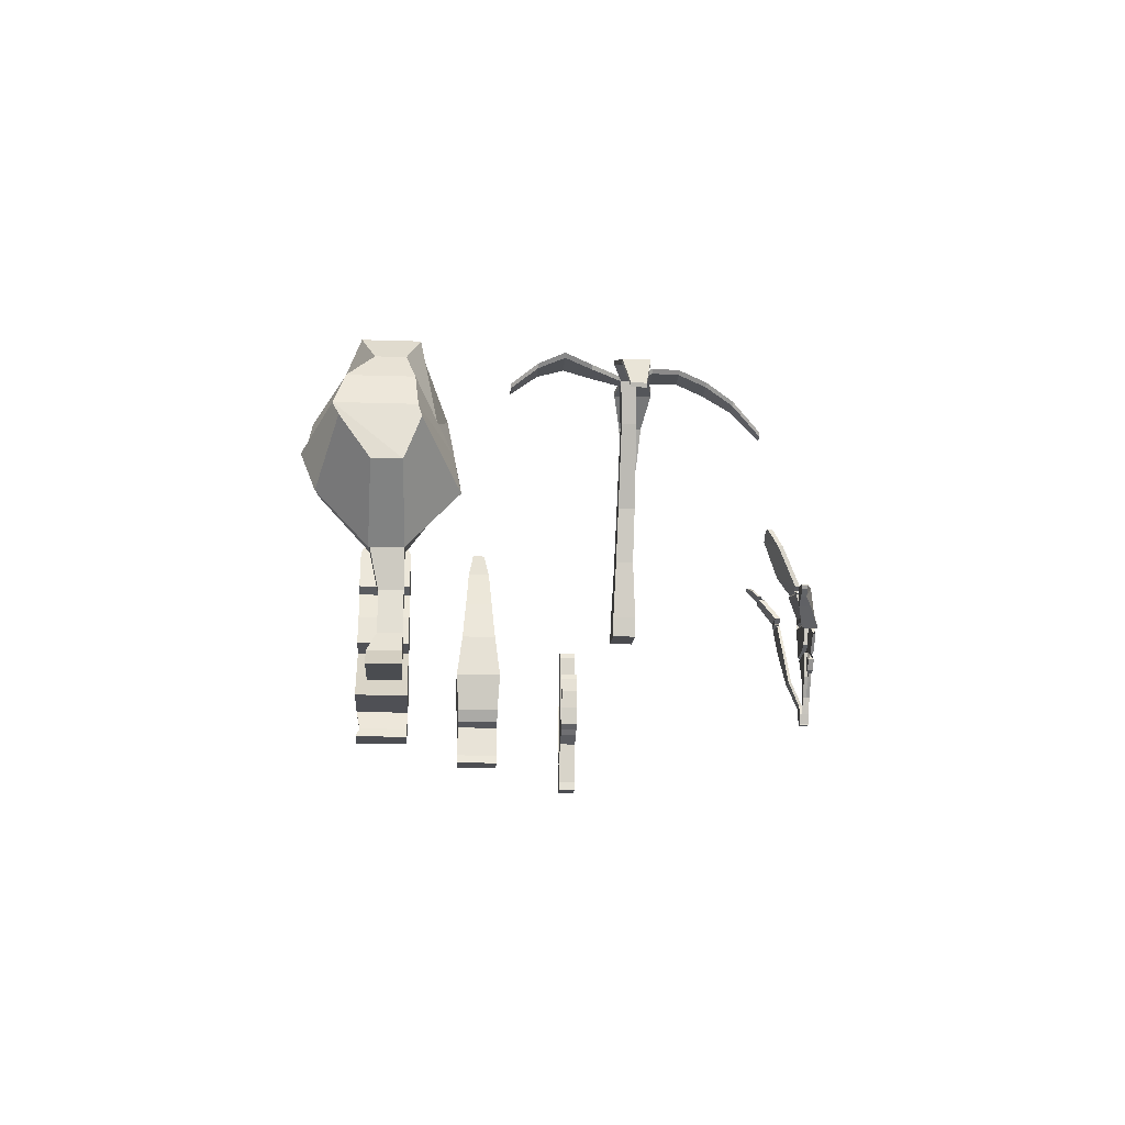
<metadata>
{"format":"obj","ext":"obj","renderer":"f3d","projection":"perspective","resolution":1024,"background":"white","views":[{"elev":-16.8,"azim":-93.8,"up":"+Y"}]}
</metadata>
<code>
v  -24.91 54.6 -88.87
v  -25.67 58.46 -88.87
v  -19.36 58.86 -88.87
v  -17.44 54.93 -88.87
v  -24.91 54.6 -84.38
v  -17.44 54.93 -84.38
v  -19.36 58.86 -84.38
v  -25.67 58.46 -84.38
v  -37.96 105.1 -88.28
v  -40.67 105.1 -88.28
v  -40.67 105.1 -85.18
v  -37.96 105.1 -85.18
v  -27.64 69.64 -88.4
v  -22.59 69.57 -88.4
v  -27.64 69.64 -84.94
v  -22.59 69.57 -84.94
v  -30.36 80.27 -88.12
v  -26.26 80.2 -88.12
v  -30.36 80.27 -84.76
v  -26.26 80.2 -84.76
v  -37.27 96.18 -87.94
v  -34 96.11 -87.94
v  -37.27 96.18 -84.95
v  -34 96.11 -84.95
v  -40.31 104.3 -88.28
v  -37.6 104.3 -88.28
v  -40.31 104.3 -85.18
v  -37.6 104.3 -85.18
v  -37.33 102.1 -110.8
v  -40.52 102.2 -110.8
v  -40.95 103 -110.8
v  -37.75 102.9 -110.8
v  -58.72 95.82 -88.15
v  -58.72 95.82 -85.1
v  -59.08 96.61 -85.1
v  -59.08 96.61 -88.15
v  -40.15 93.02 -60.11
v  -37.82 92.95 -60.11
v  -38.13 93.74 -60.11
v  -40.46 93.81 -60.11
v  -14.51 94.35 -82.79
v  -14.51 94.35 -86.14
v  -14.87 95.14 -86.14
v  -14.87 95.14 -82.79
v  -35.7 105.5 -82.02
v  -41.77 105.6 -82.02
v  -36.51 106.3 -82.02
v  -42.57 106.4 -82.02
v  -36.25 105.5 -76.54
v  -41.35 105.6 -76.54
v  -36.93 106.3 -76.54
v  -42.03 106.4 -76.54
v  -36.25 103 -71.06
v  -41.35 103.1 -71.06
v  -36.93 103.8 -71.06
v  -42.03 103.9 -71.06
v  -37.03 99.29 -65.59
v  -40.75 99.36 -65.59
v  -37.52 100.1 -65.59
v  -41.25 100.1 -65.59
v  -31.07 107.9 -87.34
v  -31.07 107.9 -81.59
v  -31.43 108.7 -87.34
v  -31.43 108.7 -81.59
v  -25.31 107 -88.29
v  -25.31 107 -80.64
v  -25.67 107.8 -88.29
v  -25.67 107.8 -80.64
v  -19.3 101.9 -86.79
v  -19.3 101.9 -82.14
v  -19.66 102.7 -86.79
v  -19.66 102.7 -82.14
v  -46 105.6 -83.11
v  -46 105.6 -90.14
v  -46.37 106.3 -83.11
v  -46.37 106.3 -90.14
v  -54.75 102.4 -83.84
v  -54.75 102.4 -89.42
v  -55.11 103.2 -83.84
v  -55.11 103.2 -89.42
v  -41.23 106.4 -94.35
v  -36.41 106.4 -94.35
v  -41.87 107.2 -94.35
v  -37.05 107.1 -94.35
v  -42.07 108.5 -99.83
v  -35.31 108.4 -99.83
v  -42.97 109.3 -99.83
v  -36.21 109.2 -99.83
v  -41.11 106.4 -105.3
v  -36.56 106.4 -105.3
v  -41.72 107.2 -105.3
v  -37.17 107.2 -105.3
g Palm
f 1 2 3 4
f 5 6 7 8
f 1 4 6 5
f 4 3 7 6
f 9 10 11 12
f 2 1 5 8
f 3 2 13 14
f 2 8 15 13
f 8 7 16 15
f 7 3 14 16
f 14 13 17 18
f 13 15 19 17
f 15 16 20 19
f 16 14 18 20
f 18 17 21 22
f 17 19 23 21
f 19 20 24 23
f 20 18 22 24
f 22 21 25 26
f 21 23 27 25
f 23 24 28 27
f 24 22 26 28
f 29 30 31 32
f 33 34 35 36
f 37 38 39 40
f 41 42 43 44
f 27 28 45 46
f 28 12 47 45
f 12 11 48 47
f 11 27 46 48
f 46 45 49 50
f 45 47 51 49
f 47 48 52 51
f 48 46 50 52
f 50 49 53 54
f 49 51 55 53
f 51 52 56 55
f 52 50 54 56
f 54 53 57 58
f 53 55 59 57
f 55 56 60 59
f 56 54 58 60
f 58 57 38 37
f 57 59 39 38
f 59 60 40 39
f 60 58 37 40
f 28 26 61 62
f 26 9 63 61
f 9 12 64 63
f 12 28 62 64
f 62 61 65 66
f 61 63 67 65
f 63 64 68 67
f 64 62 66 68
f 66 65 69 70
f 65 67 71 69
f 67 68 72 71
f 68 66 70 72
f 70 69 42 41
f 69 71 43 42
f 71 72 44 43
f 72 70 41 44
f 25 27 73 74
f 27 11 75 73
f 11 10 76 75
f 10 25 74 76
f 74 73 77 78
f 73 75 79 77
f 75 76 80 79
f 76 74 78 80
f 78 77 34 33
f 77 79 35 34
f 79 80 36 35
f 80 78 33 36
f 26 25 81 82
f 25 10 83 81
f 10 9 84 83
f 9 26 82 84
f 82 81 85 86
f 81 83 87 85
f 83 84 88 87
f 84 82 86 88
f 86 85 89 90
f 85 87 91 89
f 87 88 92 91
f 88 86 90 92
f 90 89 30 29
f 89 91 31 30
f 91 92 32 31
f 92 90 29 32
v  58.29 55.11 -35.59
v  58.29 55.27 -35.59
v  59.71 55.27 -35.59
v  59.71 55.11 -35.59
v  58.29 55.11 -33.51
v  59.71 55.11 -33.51
v  59.71 55.27 -33.51
v  58.29 55.27 -33.51
v  69.7 92.27 -46.3
v  67.93 92.26 -46.3
v  67.93 92.26 -45.57
v  69.7 92.27 -45.5
v  57.55 57.46 -35.7
v  60.19 57.46 -35.7
v  57.55 57.46 -33.4
v  57.55 57.46 -34.14
v  57.55 57.46 -35.02
v  60.19 57.46 -33.4
v  60.19 57.46 -34.85
v  60.19 57.46 -34.01
v  33.05 83.03 -37.19
v  33.05 83.03 -38.5
v  32.99 83.38 -38.5
v  32.99 83.38 -37.16
v  48.78 102 -42.55
v  48.78 102 -43.69
v  52.52 102.5 -43.62
v  52.52 102.5 -42.46
v  59.06 59.54 -33.4
v  56.92 59.54 -33.4
v  59.06 59.54 -34.01
v  56.92 59.54 -34.14
v  58.26 61.54 -33.4
v  56.35 61.54 -33.4
v  58.26 61.54 -34.01
v  56.35 61.54 -34.14
v  56.86 64.75 -33.4
v  53.85 64.75 -33.4
v  56.86 64.75 -34.01
v  53.85 64.75 -34.14
v  56.31 66.48 -33.4
v  52.59 66.48 -33.4
v  56.31 66.48 -34.01
v  52.59 66.48 -34.14
v  56.31 66.91 -34.4
v  54.59 66.91 -34.4
v  56.31 66.91 -33.05
v  54.59 66.91 -33.11
v  55.78 68.92 -34.4
v  52.09 67.34 -34.4
v  55.78 68.92 -33.05
v  52.09 67.34 -33.11
v  55.14 71.99 -34.4
v  50.28 69.51 -34.4
v  55.14 71.99 -33.05
v  50.28 69.51 -33.11
v  54.59 72.98 -33.4
v  51.51 71.41 -33.4
v  54.59 72.98 -34.06
v  51.51 71.41 -34.1
v  53.64 74.83 -33.4
v  49.14 70.81 -33.4
v  53.64 74.83 -34.06
v  49.14 70.81 -34.1
v  49.61 78.64 -33.4
v  45.1 74.63 -33.4
v  49.61 78.64 -34.06
v  45.1 74.63 -34.1
v  48.91 79.36 -34.4
v  45.9 76.68 -34.4
v  48.91 79.36 -33.07
v  45.9 76.68 -33.09
v  48.07 80.27 -34.4
v  43.77 75.68 -36.95
v  48.07 80.27 -33.07
v  43.77 75.68 -33.09
v  42.52 83.97 -36.95
v  38.22 79.37 -38.5
v  42.52 83.97 -34.57
v  38.22 79.37 -35.64
v  38.3 83.99 -38.5
v  35.35 81.17 -38.5
v  38.3 83.99 -35.62
v  35.35 81.17 -37.19
v  34.82 83.88 -38.5
v  33.48 82.44 -38.5
v  34.82 83.88 -37.16
v  33.48 82.44 -37.19
v  58.58 61.51 -34.85
v  58.58 61.51 -34.01
v  56.25 61.51 -35.02
v  56.25 61.51 -34.14
v  57.85 66.01 -34.85
v  57.85 66.01 -34.01
v  53.34 66.05 -35.02
v  53.34 66.05 -34.14
v  60.45 71.74 -34.85
v  60.45 71.74 -34.01
v  52.04 71.78 -35.02
v  52.04 71.78 -34.14
v  60.77 72.57 -33.87
v  60.77 72.57 -35.03
v  55.85 72.61 -34
v  55.85 72.61 -35.13
v  60.97 74.26 -33.87
v  60.97 74.26 -35.03
v  52.12 73.76 -34
v  52.12 73.76 -35.13
v  61.47 79.86 -33.87
v  61.47 79.86 -35.03
v  51 78.47 -34
v  51 78.47 -35.13
v  61.44 81.14 -34.88
v  61.44 81.14 -34.04
v  54.34 80.11 -34.99
v  54.34 80.11 -34.12
v  61.36 82.57 -34.88
v  61.36 82.57 -34.04
v  50.44 80.2 -34.99
v  50.44 80.2 -34.12
v  60.16 87.93 -37.05
v  60.16 87.93 -36.21
v  49.24 85.57 -37.16
v  49.24 85.57 -36.29
v  59.92 88.93 -36.06
v  59.92 88.93 -37.22
v  50.96 86.99 -36.15
v  50.96 86.99 -37.28
v  59.26 92.45 -38.74
v  59.26 92.45 -39.9
v  48.87 87.43 -36.15
v  48.87 87.43 -37.28
v  55.18 100.6 -42.46
v  55.18 100.6 -43.62
v  48.18 97.45 -40.18
v  48.18 97.45 -41.31
v  57.82 59.46 -35.7
v  60.46 59.46 -35.7
v  57.82 59.46 -35.02
v  60.46 59.46 -34.85
v  57.59 65.76 -38.24
v  61.09 65.76 -38.24
v  57.59 65.76 -37.57
v  61.09 65.76 -37.39
v  58.14 73.58 -39.39
v  64 73.58 -39.39
v  58.14 73.58 -38.72
v  64 73.58 -38.54
v  60.09 80.45 -40.18
v  65.95 80.45 -40.18
v  60.09 80.45 -39.5
v  65.95 80.45 -39.33
v  62.38 81.45 -39.18
v  66.24 81.45 -39.18
v  62.38 81.45 -40.48
v  66.24 81.45 -40.36
v  60.45 82.47 -39.18
v  66.39 82.6 -39.18
v  60.45 82.47 -40.48
v  66.39 82.6 -40.36
v  63.05 87.84 -42.55
v  68.1 87.97 -42.55
v  63.05 87.84 -43.85
v  68.1 87.97 -43.73
v  65.37 88.8 -43.55
v  68.42 88.87 -43.55
v  65.37 88.8 -42.82
v  68.42 88.87 -42.75
v  64.27 89.08 -44.04
v  68.54 89.19 -44.04
v  64.27 89.08 -43.31
v  68.54 89.19 -43.24
v  65.94 91.18 -45.49
v  69.44 91.29 -45.49
v  65.94 91.18 -44.76
v  69.44 91.29 -44.69
g Plant
f 93 94 95 96
f 97 98 99 100
f 93 96 98 97
f 96 95 99 98
f 101 102 103 104
f 94 93 97 100
f 95 94 105 106
f 94 100 107 108 109 105
f 100 99 110 107
f 99 95 106 111 112 110
f 113 114 115 116
f 117 118 119 120
f 107 110 121 122
f 110 112 123 121
f 112 108 124 123
f 108 107 122 124
f 122 121 125 126
f 121 123 127 125
f 123 124 128 127
f 124 122 126 128
f 126 125 129 130
f 125 127 131 129
f 127 128 132 131
f 128 126 130 132
f 130 129 133 134
f 129 131 135 133
f 131 132 136 135
f 132 130 134 136
f 134 133 137 138
f 133 135 139 137
f 135 136 140 139
f 136 134 138 140
f 138 137 141 142
f 137 139 143 141
f 139 140 144 143
f 140 138 142 144
f 142 141 145 146
f 141 143 147 145
f 143 144 148 147
f 144 142 146 148
f 146 145 149 150
f 145 147 151 149
f 147 148 152 151
f 148 146 150 152
f 150 149 153 154
f 149 151 155 153
f 151 152 156 155
f 152 150 154 156
f 154 153 157 158
f 153 155 159 157
f 155 156 160 159
f 156 154 158 160
f 158 157 161 162
f 157 159 163 161
f 159 160 164 163
f 160 158 162 164
f 162 161 165 166
f 161 163 167 165
f 163 164 168 167
f 164 162 166 168
f 166 165 169 170
f 165 167 171 169
f 167 168 172 171
f 168 166 170 172
f 170 169 173 174
f 169 171 175 173
f 171 172 176 175
f 172 170 174 176
f 174 173 177 178
f 173 175 179 177
f 175 176 180 179
f 176 174 178 180
f 178 177 115 114
f 177 179 116 115
f 179 180 113 116
f 180 178 114 113
f 112 111 181 182
f 111 109 183 181
f 109 108 184 183
f 108 112 182 184
f 182 181 185 186
f 181 183 187 185
f 183 184 188 187
f 184 182 186 188
f 186 185 189 190
f 185 187 191 189
f 187 188 192 191
f 188 186 190 192
f 190 189 193 194
f 189 191 195 193
f 191 192 196 195
f 192 190 194 196
f 194 193 197 198
f 193 195 199 197
f 195 196 200 199
f 196 194 198 200
f 198 197 201 202
f 197 199 203 201
f 199 200 204 203
f 200 198 202 204
f 202 201 205 206
f 201 203 207 205
f 203 204 208 207
f 204 202 206 208
f 206 205 209 210
f 205 207 211 209
f 207 208 212 211
f 208 206 210 212
f 210 209 213 214
f 209 211 215 213
f 211 212 216 215
f 212 210 214 216
f 214 213 217 218
f 213 215 219 217
f 215 216 220 219
f 216 214 218 220
f 218 217 221 222
f 217 219 223 221
f 219 220 224 223
f 220 218 222 224
f 222 221 225 226
f 221 223 227 225
f 223 224 228 227
f 224 222 226 228
f 226 225 120 119
f 225 227 117 120
f 227 228 118 117
f 228 226 119 118
f 106 105 229 230
f 105 109 231 229
f 109 111 232 231
f 111 106 230 232
f 230 229 233 234
f 229 231 235 233
f 231 232 236 235
f 232 230 234 236
f 234 233 237 238
f 233 235 239 237
f 235 236 240 239
f 236 234 238 240
f 238 237 241 242
f 237 239 243 241
f 239 240 244 243
f 240 238 242 244
f 242 241 245 246
f 241 243 247 245
f 243 244 248 247
f 244 242 246 248
f 246 245 249 250
f 245 247 251 249
f 247 248 252 251
f 248 246 250 252
f 250 249 253 254
f 249 251 255 253
f 251 252 256 255
f 252 250 254 256
f 254 253 257 258
f 253 255 259 257
f 255 256 260 259
f 256 254 258 260
f 258 257 261 262
f 257 259 263 261
f 259 260 264 263
f 260 258 262 264
f 262 261 265 266
f 261 263 267 265
f 263 264 268 267
f 264 262 266 268
f 266 265 102 101
f 265 267 103 102
f 267 268 104 103
f 268 266 101 104
v  148 55.09 -84.29
v  153.8 55.09 -84.29
v  153.5 57.32 -84.29
v  148.2 57.32 -84.29
v  148 55.09 -88.57
v  148.2 57.32 -88.57
v  153.5 57.32 -88.57
v  153.8 55.09 -88.57
v  148.2 94.73 -84.29
v  148.2 94.73 -88.57
v  146.3 94.51 -88.57
v  146.3 94.51 -84.29
v  152.5 63.47 -84.29
v  147.9 63.47 -84.29
v  152.5 63.47 -88.57
v  147.9 63.47 -88.57
v  152.3 66.41 -84.29
v  147.7 66.41 -84.29
v  156.6 80.2 -84.29
v  156.6 80.2 -88.57
v  154.8 80.85 -88.57
v  154.8 80.85 -84.29
v  147.7 66.41 -88.57
v  152.3 66.41 -88.57
v  152.3 68.08 -84.29
v  147.6 68.08 -84.29
v  152.3 68.08 -88.57
v  147.6 68.08 -88.57
v  152.1 70.83 -84.29
v  147.4 70.83 -84.29
v  152.1 70.83 -88.57
v  147.4 70.83 -88.57
v  139.4 86.6 -88.57
v  139.4 86.6 -84.29
v  140.5 86.95 -84.29
v  140.5 86.95 -88.57
v  151.6 75.42 -84.29
v  146.3 75.42 -84.29
v  151.6 75.42 -88.57
v  146.3 75.42 -88.57
v  151.1 83.52 -84.29
v  145.7 83.52 -84.29
v  151.1 83.52 -88.57
v  145.7 83.52 -88.57
v  150.4 87.59 -84.29
v  145.9 87.59 -84.29
v  150.4 87.59 -88.57
v  145.9 87.59 -88.57
v  149.5 92.91 -84.29
v  145.8 92.91 -84.29
v  149.5 92.91 -88.57
v  145.8 92.91 -88.57
v  153.9 64.52 -88.57
v  153.9 64.52 -84.29
v  153.7 67.46 -88.57
v  153.7 67.46 -84.29
v  157.6 67.21 -88.57
v  157.6 67.21 -84.29
v  153.7 69.16 -88.57
v  153.7 69.16 -84.29
v  157.5 71.39 -88.57
v  157.5 71.39 -84.29
v  153.6 73.34 -88.57
v  153.6 73.34 -84.29
v  157.2 77.86 -88.57
v  157.2 77.86 -84.29
v  153.9 79.36 -88.57
v  153.9 79.36 -84.29
v  142.8 69.67 -84.29
v  142.8 69.67 -88.57
v  143.5 73.3 -84.29
v  143.5 73.3 -88.57
v  141 71.05 -84.29
v  141 71.05 -88.57
v  142.3 75.17 -84.29
v  142.3 75.17 -88.57
v  139.1 72.24 -84.29
v  139.1 72.24 -88.57
v  142.2 77.69 -84.29
v  142.2 77.69 -88.57
v  138.3 76.8 -84.29
v  138.3 76.8 -88.57
v  142 79.35 -84.29
v  142 79.35 -88.57
v  138.2 81.47 -84.29
v  138.2 81.47 -88.57
v  141.5 83.83 -84.29
v  141.5 83.83 -88.57
v  138.7 85.21 -84.29
v  138.7 85.21 -88.57
v  141 85.85 -84.29
v  141 85.85 -88.57
g Cactus
f 269 270 271 272
f 273 274 275 276
f 269 273 276 270
f 270 276 275 271
f 277 278 279 280
f 272 274 273 269
f 272 271 281 282
f 271 275 283 281
f 275 274 284 283
f 274 272 282 284
f 282 281 285 286
f 287 288 289 290
f 283 284 291 292
f 284 282 286 291
f 286 285 293 294
f 285 292 295 293
f 292 291 296 295
f 291 286 294 296
f 294 293 297 298
f 293 295 299 297
f 295 296 300 299
f 301 302 303 304
f 298 297 305 306
f 297 299 307 305
f 299 300 308 307
f 300 298 306 308
f 306 305 309 310
f 305 307 311 309
f 307 308 312 311
f 308 306 310 312
f 310 309 313 314
f 309 311 315 313
f 311 312 316 315
f 312 310 314 316
f 314 313 317 318
f 313 315 319 317
f 315 316 320 319
f 316 314 318 320
f 318 317 277 280
f 317 319 278 277
f 319 320 279 278
f 320 318 280 279
f 281 283 321 322
f 283 292 323 321
f 292 285 324 323
f 285 281 322 324
f 322 321 325 326
f 321 323 327 325
f 323 324 328 327
f 324 322 326 328
f 326 325 329 330
f 325 327 331 329
f 327 328 332 331
f 328 326 330 332
f 330 329 333 334
f 329 331 335 333
f 331 332 336 335
f 332 330 334 336
f 334 333 288 287
f 333 335 289 288
f 335 336 290 289
f 336 334 287 290
f 296 294 337 338
f 294 298 339 337
f 298 300 340 339
f 300 296 338 340
f 338 337 341 342
f 337 339 343 341
f 339 340 344 343
f 340 338 342 344
f 342 341 345 346
f 341 343 347 345
f 343 344 348 347
f 344 342 346 348
f 346 345 349 350
f 345 347 351 349
f 347 348 352 351
f 348 346 350 352
f 350 349 353 354
f 349 351 355 353
f 351 352 356 355
f 352 350 354 356
f 354 353 357 358
f 353 355 359 357
f 355 356 360 359
f 356 354 358 360
f 358 357 302 301
f 357 359 303 302
f 359 360 304 303
f 360 358 301 304
v  2.879 55.05 -140.1
v  7.52 59.16 -140.1
v  18.47 59.16 -140.1
v  20.47 55.59 -140.1
v  2.879 55.05 -132.2
v  20.47 55.59 -132.2
v  18.47 59.16 -132.2
v  7.52 59.16 -132.2
v  13.91 129.8 -142.9
v  10.24 130.8 -142.9
v  10.24 130.8 -129.5
v  13.91 129.8 -129.5
v  10.73 63.99 -137.9
v  19.22 63.99 -137.9
v  10.73 63.99 -132.2
v  16.94 63.99 -132.2
v  11.67 74.05 -138
v  17.12 74.05 -138
v  11.67 74.05 -132.2
v  17.12 74.05 -132.2
v  9.239 84.05 -140.1
v  16.04 84.05 -140.1
v  9.239 84.05 -132.2
v  16.04 84.05 -132.2
v  9.486 96.89 -152.2
v  14.51 96.89 -152.2
v  14.51 96.89 -122.2
v  9.486 96.89 -119.9
v  9.486 105.5 -155.6
v  13.97 105.5 -155.6
v  13.97 105.5 -121.6
v  9.486 105.5 -121.6
v  10.04 113.3 -150.6
v  13.2 113.3 -153.7
v  13.2 113.3 -123.1
v  10.04 113.3 -123.1
v  34.43 97.17 -138.5
v  38.96 105.7 -145.2
v  38.96 105.7 -128.8
v  34.43 97.17 -132.3
v  18.31 88.99 -140.1
v  18.31 88.99 -132.2
v  21.41 99.45 -152.2
v  20.88 108 -155.6
v  19.34 113.3 -153.7
v  17.35 126.9 -129.5
v  17.35 126.9 -142.9
v  20.88 108 -123.9
v  19.34 113.3 -125.4
v  21.41 99.45 -122.2
v  34.64 111 -149
v  29.33 124.7 -150.6
v  24.82 127.3 -129.5
v  24.82 127.3 -142.9
v  33.57 111 -129.6
v  29.33 116.8 -130.4
v  -12.44 96.52 -132.6
v  -13.67 105.9 -128.8
v  -7.11 111.2 -129.7
v  -7.11 111.2 -148.5
v  3.326 81.47 -132.2
v  3.326 81.47 -140.1
v  3.573 94.31 -119.9
v  3.573 102.9 -121.6
v  4.129 110.7 -125.4
v  4.744 131 -142.9
v  4.744 131 -129.5
v  3.573 102.9 -155.6
v  4.129 110.7 -150.6
v  3.573 94.31 -152.2
v  -12.44 96.52 -139.7
v  -4.464 118.7 -130.5
v  -0.3566 124.9 -139.7
v  -0.3566 124.9 -132.6
v  -4.464 118.7 -145.9
v  -13.67 105.9 -146.7
v  30.86 114.1 -141.2
g Tree
f 361 362 363 364
f 365 366 367 368
f 361 364 366 365
f 364 363 367 366
f 369 370 371 372
f 362 361 365 368
f 363 362 373 374
f 362 368 375 373
f 368 367 376 375
f 367 363 374 376
f 374 373 377 378
f 373 375 379 377
f 375 376 380 379
f 376 374 378 380
f 378 377 381 382
f 377 379 383 381
f 379 380 384 383
f 380 378 382 384
f 382 381 385 386
f 383 384 387 388
f 386 385 389 390
f 388 387 391 392
f 390 389 393 394
f 392 391 395 396
f 397 398 399 400
f 384 382 401 402
f 382 386 403 401
f 386 390 404 403
f 390 394 405 404
f 369 372 406 407
f 395 391 408 409
f 391 387 410 408
f 387 384 402 410
f 402 401 397 400
f 401 403 398 397
f 403 404 411 398
f 404 405 412 411
f 407 406 413 414
f 409 408 415 416
f 408 410 399 415
f 410 402 400 399
f 417 418 419 420
f 381 383 421 422
f 383 388 423 421
f 388 392 424 423
f 392 396 425 424
f 371 370 426 427
f 393 389 428 429
f 389 385 430 428
f 385 381 422 430
f 422 421 417 431
f 421 423 418 417
f 423 424 419 418
f 424 425 432 419
f 427 426 433 434
f 429 428 420 435
f 428 430 436 420
f 430 422 431 436
f 394 393 370 369
f 393 429 426 370
f 429 435 433 426
f 435 432 434 433
f 432 425 427 434
f 425 396 371 427
f 396 395 372 371
f 395 409 406 372
f 409 416 413 406
f 416 412 414 413
f 412 405 407 414
f 405 394 369 407
f 419 432 435 420
f 420 436 431 417
f 437 412 416 415 399
f 399 398 411 412 437
v  74.77 54.17 -131.5
v  83.31 54.17 -131.5
v  82.76 56.4 -131.5
v  76 56.4 -131.5
v  74.77 54.17 -144.2
v  76 56.4 -143.3
v  82.76 56.4 -143.3
v  83.31 54.17 -144.2
v  82.88 61.07 -131.5
v  77.98 61.07 -131.5
v  82.88 61.07 -144.2
v  77.98 61.07 -144.2
v  80.85 112.2 -135.7
v  80.85 112.2 -140
v  79.67 112.2 -140
v  79.67 112.2 -135.7
v  98.71 61.81 -131.5
v  62.15 61.81 -131.5
v  98.71 61.81 -144.2
v  62.15 61.81 -144.2
v  91.98 68.25 -131.5
v  68.55 68.25 -131.5
v  91.98 68.25 -144.2
v  68.55 68.25 -144.2
v  84.65 75.75 -131.5
v  75.88 75.75 -131.5
v  84.65 75.75 -144.2
v  75.88 75.75 -144.2
v  92.79 76.38 -131.5
v  67.73 76.38 -131.5
v  92.79 76.38 -144.2
v  67.73 76.38 -144.2
v  88.05 84.24 -131.5
v  72.48 84.24 -131.5
v  88.05 84.24 -144.2
v  72.48 84.24 -144.2
v  84.67 91.07 -131.5
v  75.86 91.07 -131.5
v  84.67 91.07 -144.2
v  75.86 91.07 -144.2
v  88.49 92.23 -131.5
v  72.04 92.23 -131.5
v  88.49 92.23 -144.2
v  72.04 92.23 -144.2
v  83.92 102.2 -131.5
v  76.61 102.2 -131.5
v  83.92 102.2 -144.2
v  76.61 102.2 -144.2
g Tree2
f 438 439 440 441
f 442 443 444 445
f 438 442 445 439
f 439 445 444 440
f 441 443 442 438
f 441 440 446 447
f 440 444 448 446
f 444 443 449 448
f 443 441 447 449
f 450 451 452 453
f 447 446 454 455
f 446 448 456 454
f 448 449 457 456
f 449 447 455 457
f 455 454 458 459
f 454 456 460 458
f 456 457 461 460
f 457 455 459 461
f 459 458 462 463
f 458 460 464 462
f 460 461 465 464
f 461 459 463 465
f 463 462 466 467
f 462 464 468 466
f 464 465 469 468
f 465 463 467 469
f 467 466 470 471
f 466 468 472 470
f 468 469 473 472
f 469 467 471 473
f 471 470 474 475
f 470 472 476 474
f 472 473 477 476
f 473 471 475 477
f 475 474 478 479
f 474 476 480 478
f 476 477 481 480
f 477 475 479 481
f 479 478 482 483
f 478 480 484 482
f 480 481 485 484
f 481 479 483 485
f 483 482 450 453
f 482 484 451 450
f 484 485 452 451
f 485 483 453 452
v  115.9 56.03 -118.2
v  116.5 58.18 -118.2
v  121.2 58.18 -118.2
v  121.8 55.9 -118.2
v  115.9 56.03 -107.7
v  121.8 55.9 -107.7
v  121.2 58.18 -107.7
v  116.5 58.18 -107.7
v  124.7 116.1 -114.5
v  123.5 116.4 -114.5
v  123.5 116.4 -111.4
v  124.7 116.1 -111.4
v  118 66.08 -118.2
v  121.2 66.08 -118.2
v  118 66.08 -107.7
v  121.2 66.08 -107.7
v  113.8 66.87 -118.2
v  125.5 66.87 -118.2
v  113.8 66.87 -107.7
v  125.5 66.87 -107.7
v  112 69.82 -118.2
v  130.1 69.82 -118.2
v  112 69.82 -107.7
v  130.1 69.82 -107.7
v  109.8 78.91 -118.8
v  132.1 79.82 -118.8
v  109.8 78.91 -107.1
v  132.1 79.82 -107.1
v  111.2 89.82 -117.4
v  132.1 89.82 -117.4
v  111.2 89.82 -108.5
v  132.1 89.82 -108.5
v  114.2 99.82 -116.5
v  130.2 99.82 -116.5
v  114.2 99.82 -109.4
v  130.2 99.82 -109.4
v  119.1 109.8 -115.7
v  128.4 109.8 -115.7
v  119.1 109.8 -110.2
v  128.4 109.8 -110.2
g Tree3
f 486 487 488 489
f 490 491 492 493
f 486 489 491 490
f 489 488 492 491
f 494 495 496 497
f 487 486 490 493
f 488 487 498 499
f 487 493 500 498
f 493 492 501 500
f 492 488 499 501
f 499 498 502 503
f 498 500 504 502
f 500 501 505 504
f 501 499 503 505
f 503 502 506 507
f 502 504 508 506
f 504 505 509 508
f 505 503 507 509
f 507 506 510 511
f 506 508 512 510
f 508 509 513 512
f 509 507 511 513
f 511 510 514 515
f 510 512 516 514
f 512 513 517 516
f 513 511 515 517
f 515 514 518 519
f 514 516 520 518
f 516 517 521 520
f 517 515 519 521
f 519 518 522 523
f 518 520 524 522
f 520 521 525 524
f 521 519 523 525
f 523 522 495 494
f 522 524 496 495
f 524 525 497 496
f 525 523 494 497

</code>
